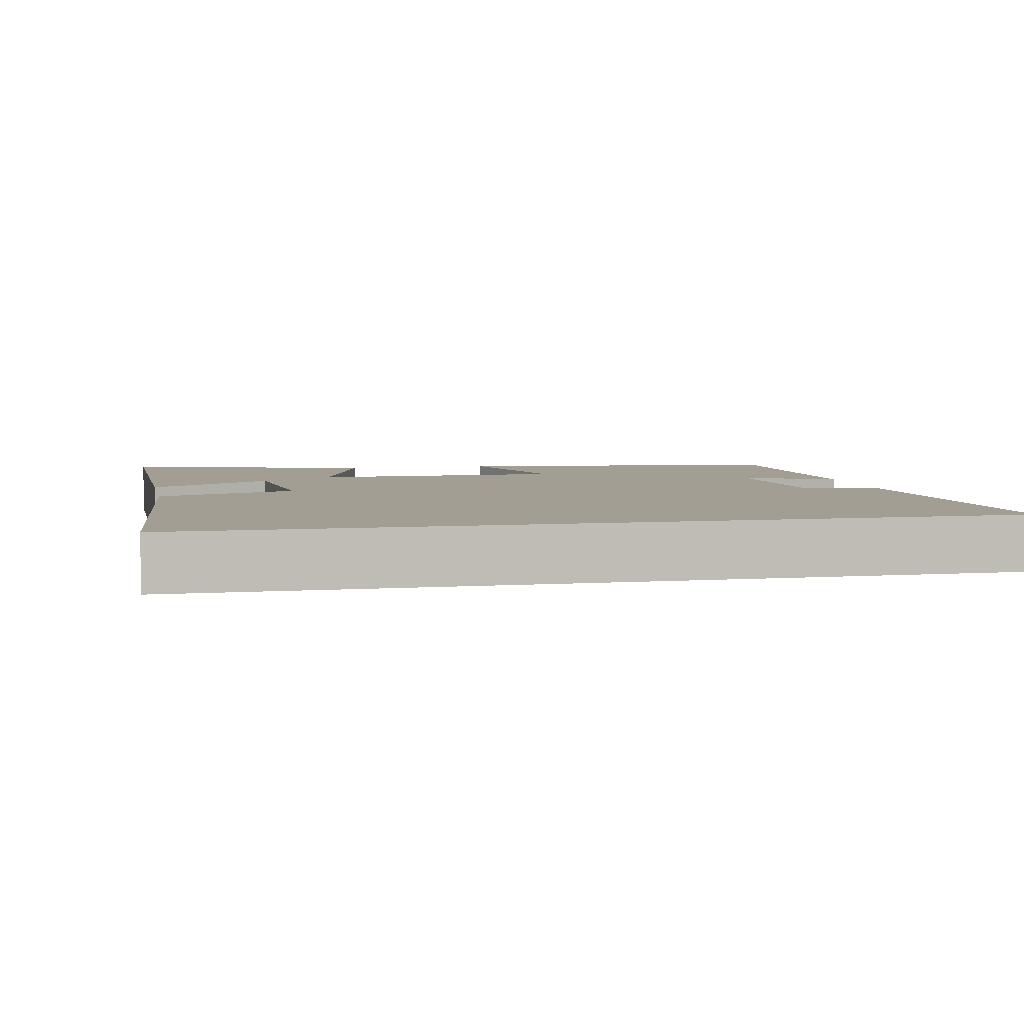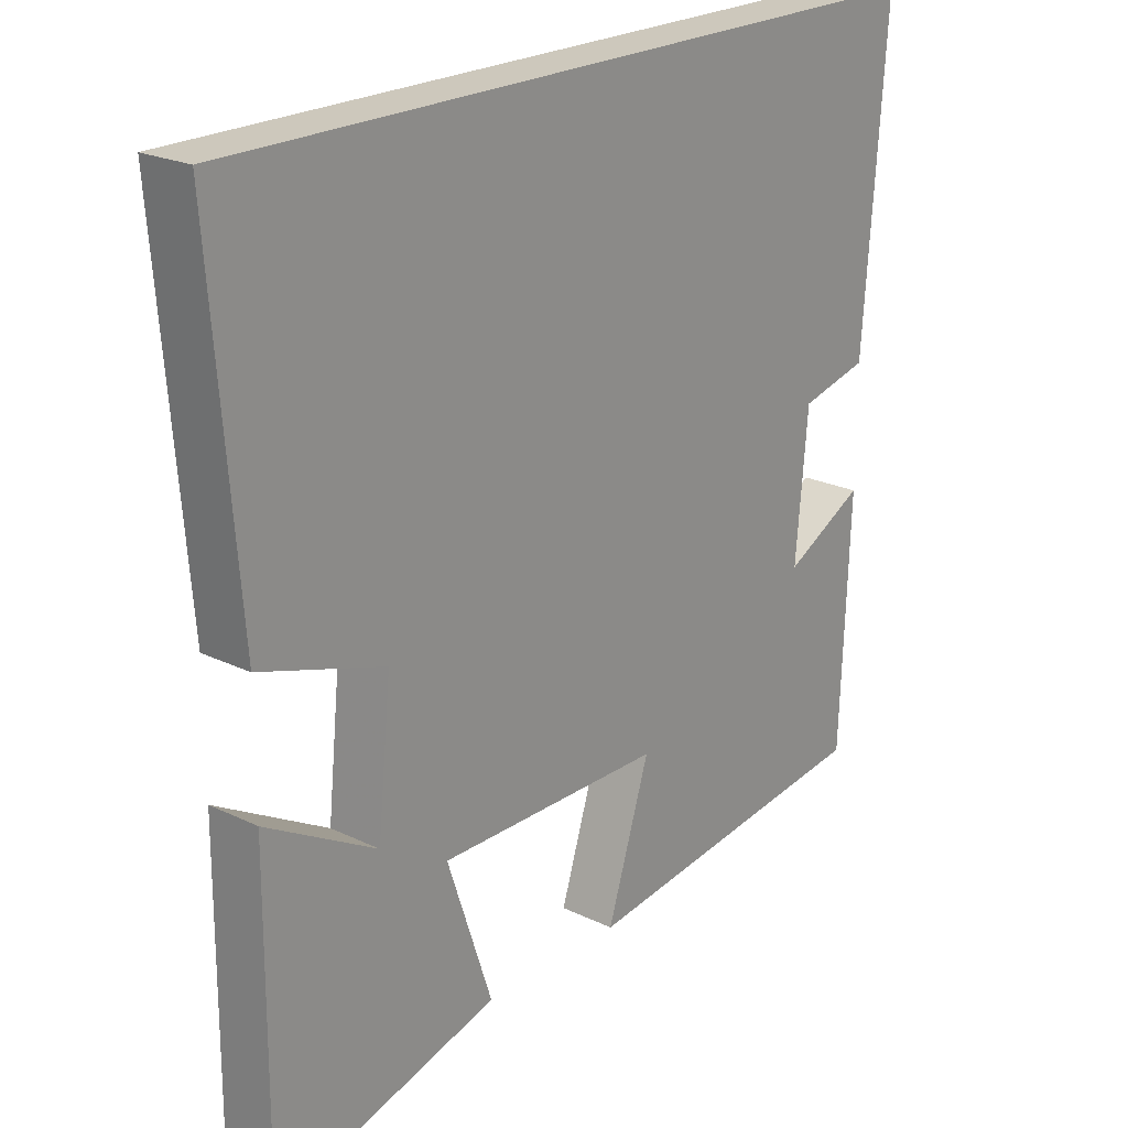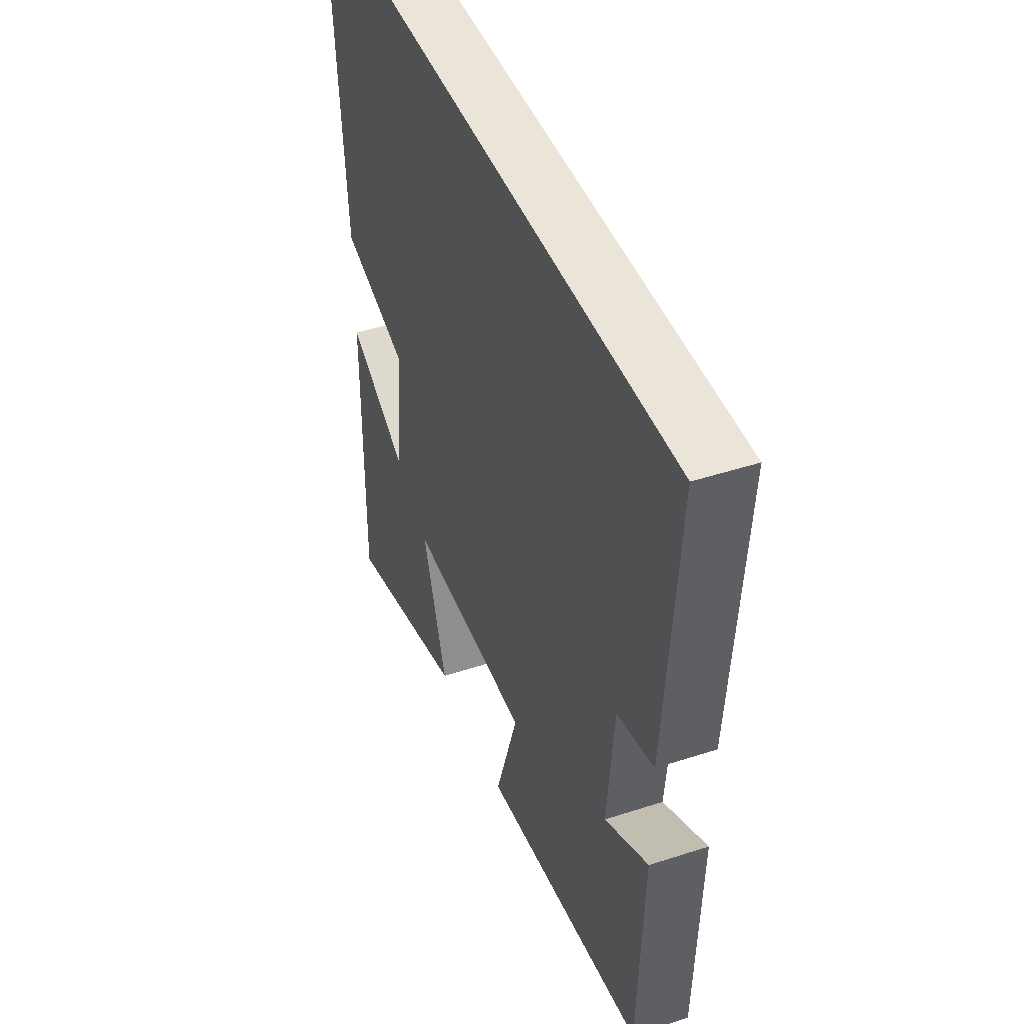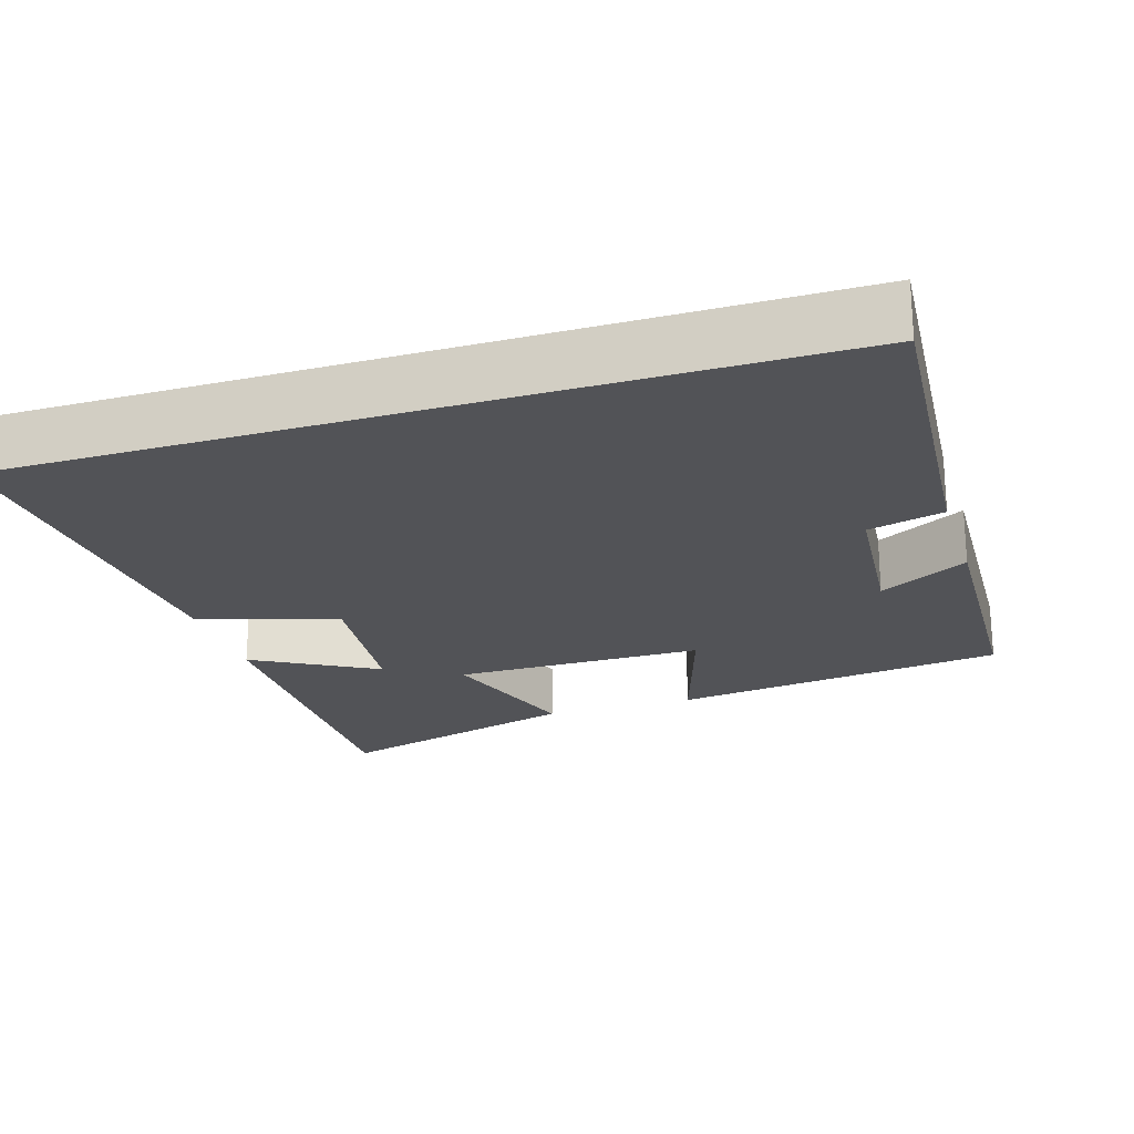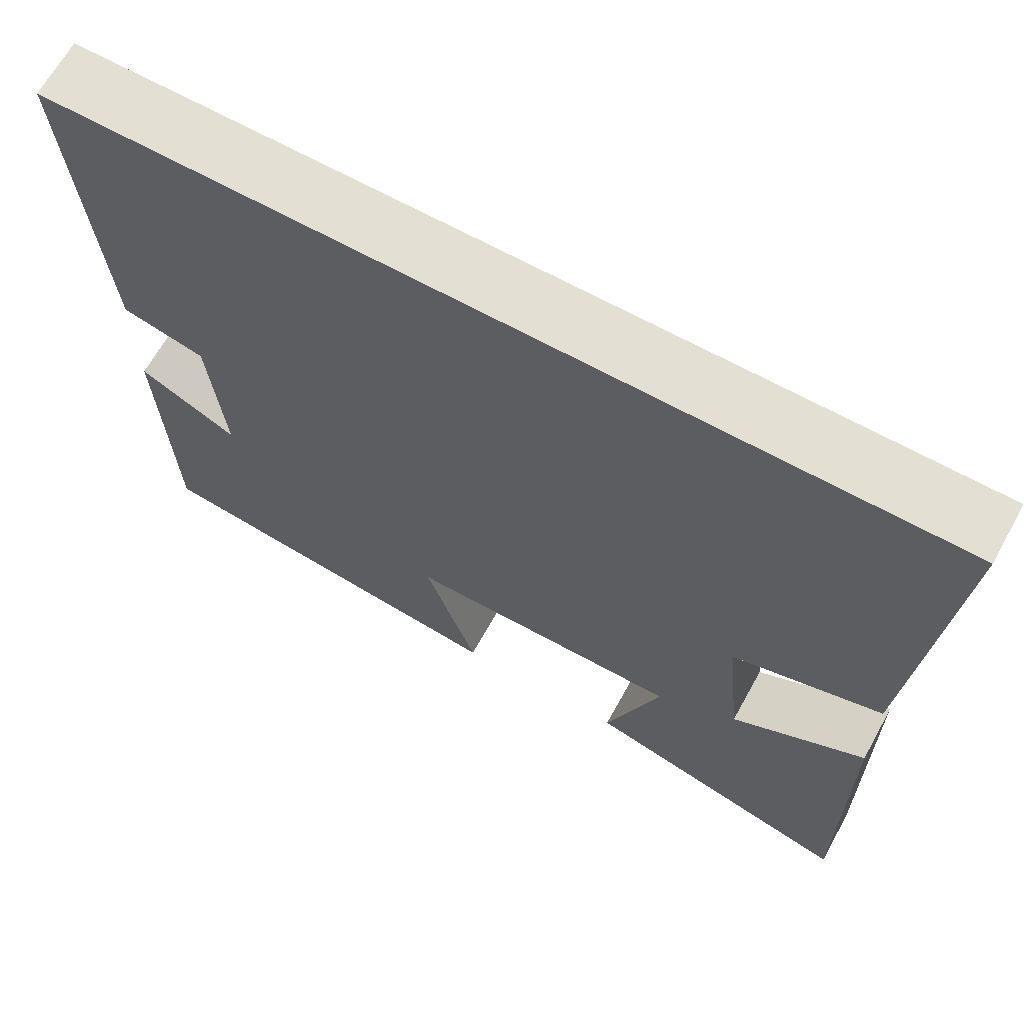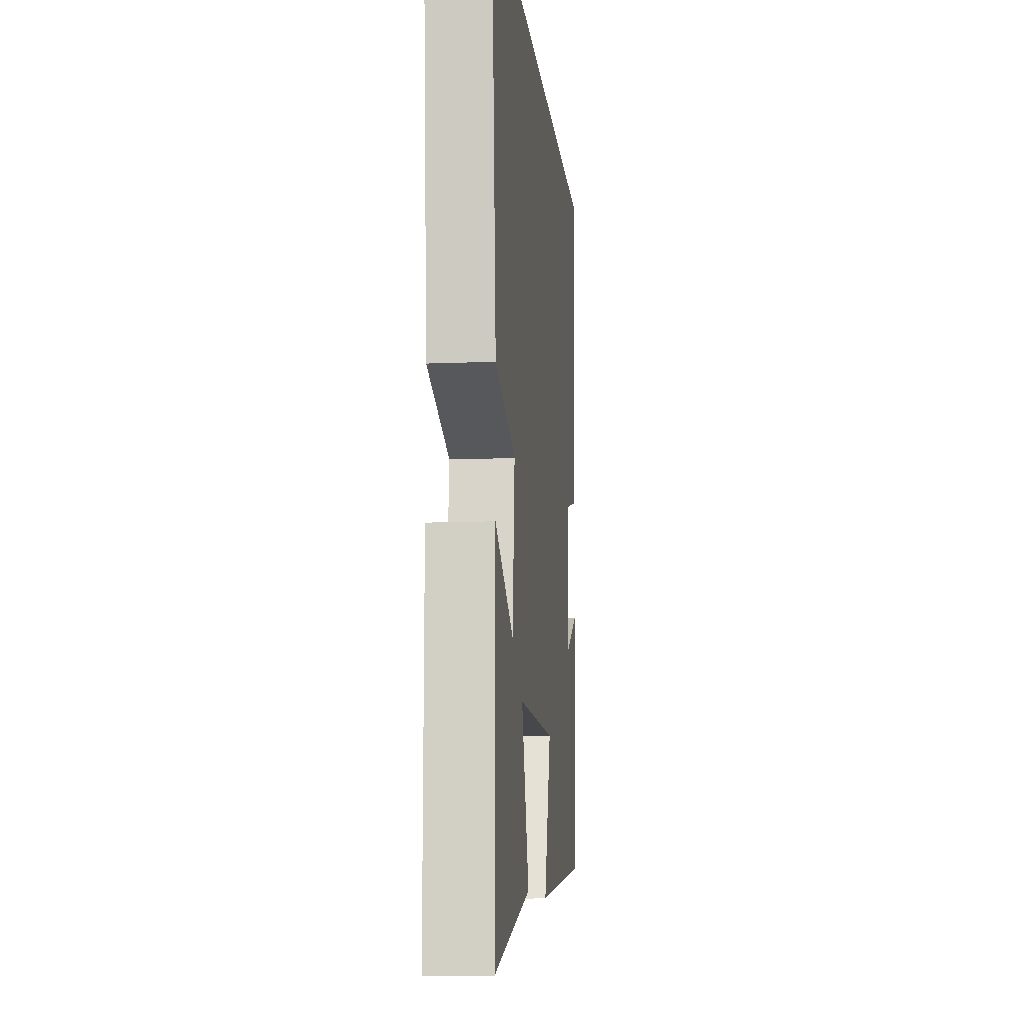
<metadata>
{"format":"obj","ext":"obj","renderer":"f3d","projection":"perspective","resolution":1024,"background":"white","views":[{"elev":5.1,"azim":-11.8,"up":"+Y"},{"elev":22.2,"azim":-50.0,"up":"+Z"},{"elev":44.7,"azim":69.2,"up":"+Z"},{"elev":-22.4,"azim":17.4,"up":"+Y"},{"elev":66.5,"azim":-151.0,"up":"+Z"},{"elev":-11.1,"azim":-84.1,"up":"+Z"}]}
</metadata>
<code>
v -0.502 0.07 -0.594
v -0.5 0.07 -0.154
v -0.335 0.07 -0.246
v -0.315 0.07 -0.05
v -0.5 0.07 0.008
v -0.54 0.07 0.5
v 0.534 0.07 0.5
v 0.5 0.07 0.063
v 0.399 0.07 0.038
v 0.381 0.07 -0.162
v 0.5 0.07 -0.099
v 0.486 0.07 -0.442
v 0.038 0.07 -0.5
v 0.101 0.07 -0.303
v -0.235 0.07 -0.301
v -0.168 0.07 -0.5
v -0.502 0 -0.594
v -0.5 0 -0.154
v -0.335 0 -0.246
v -0.315 0 -0.05
v -0.5 0 0.008
v -0.54 0 0.5
v 0.534 0 0.5
v 0.5 0 0.063
v 0.399 0 0.038
v 0.381 0 -0.162
v 0.5 0 -0.099
v 0.486 0 -0.442
v 0.038 0 -0.5
v 0.101 0 -0.303
v -0.235 0 -0.301
v -0.168 0 -0.5
f 15 16 1
f 12 13 14
f 10 11 12
f 10 12 14
f 9 10 14 15
f 7 8 9
f 4 5 6 7
f 3 4 7 9
f 1 2 3
f 15 1 3
f 3 9 15
f 17 32 31
f 30 29 28
f 28 27 26
f 30 28 26
f 31 30 26 25
f 25 24 23
f 23 22 21 20
f 25 23 20 19
f 19 18 17
f 19 17 31
f 31 25 19
f 1 17 18 2
f 2 18 19 3
f 3 19 20 4
f 4 20 21 5
f 5 21 22 6
f 6 22 23 7
f 7 23 24 8
f 8 24 25 9
f 9 25 26 10
f 10 26 27 11
f 11 27 28 12
f 12 28 29 13
f 13 29 30 14
f 14 30 31 15
f 15 31 32 16
f 16 32 17 1

</code>
